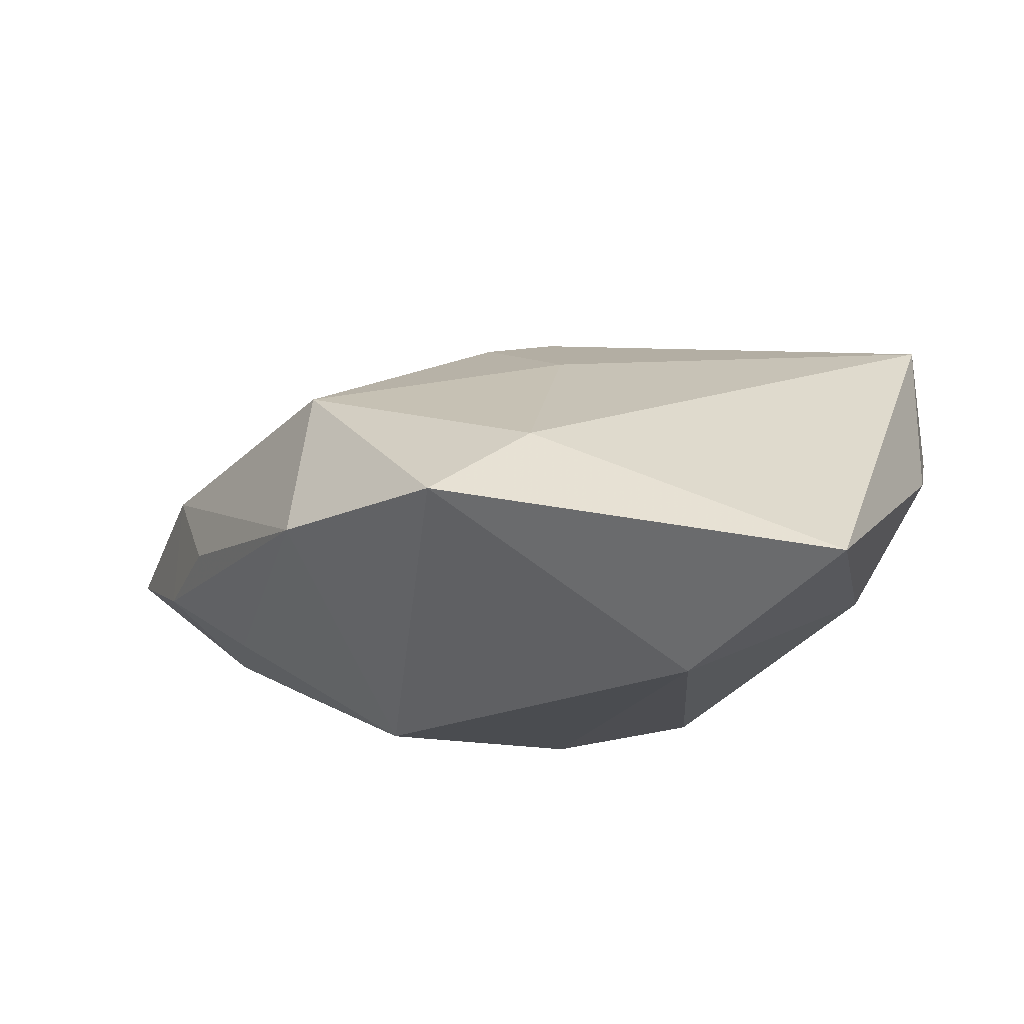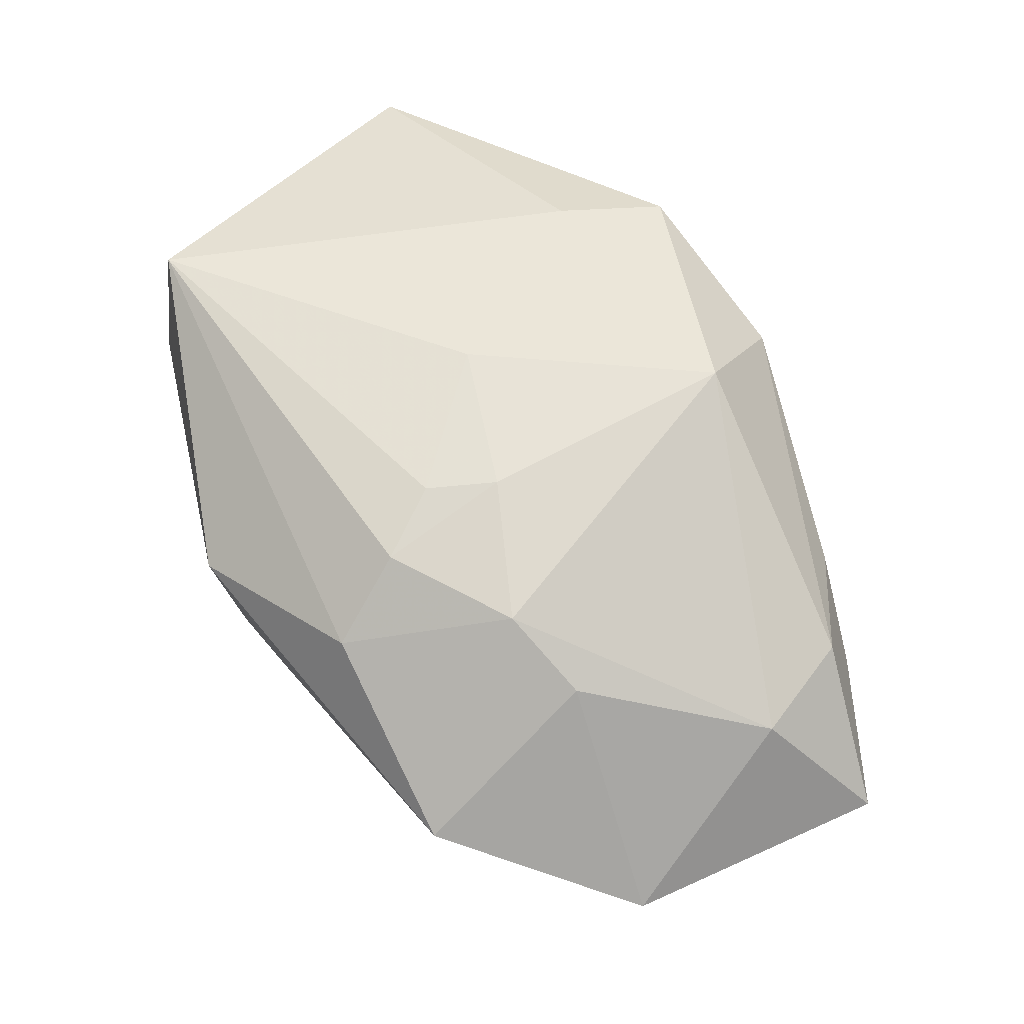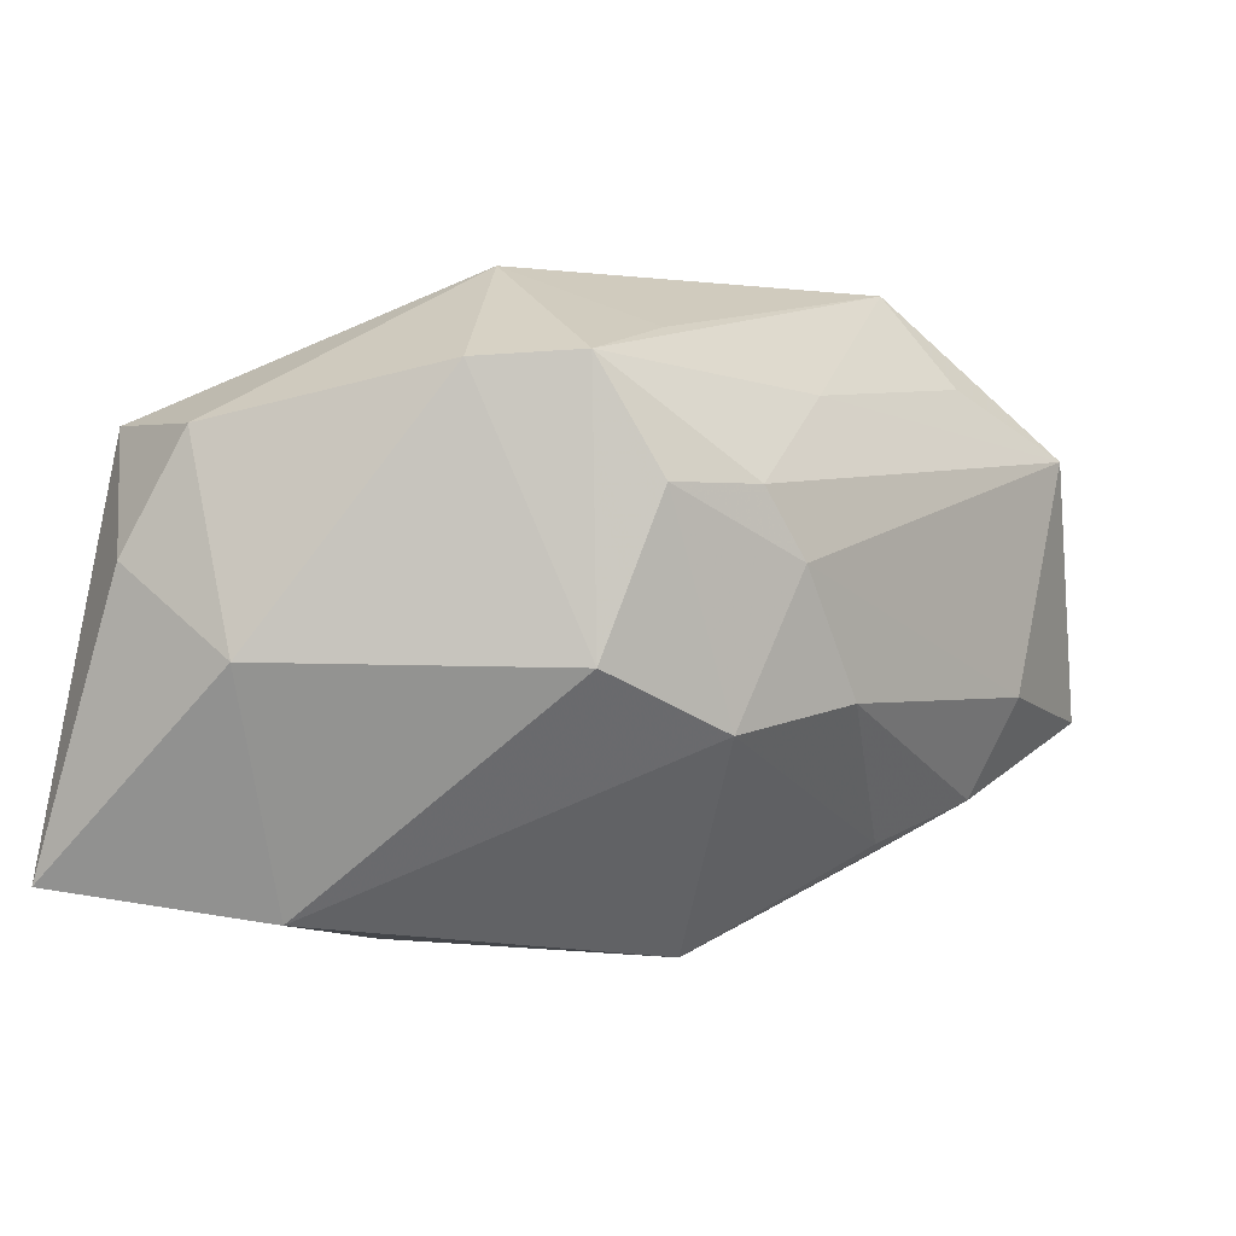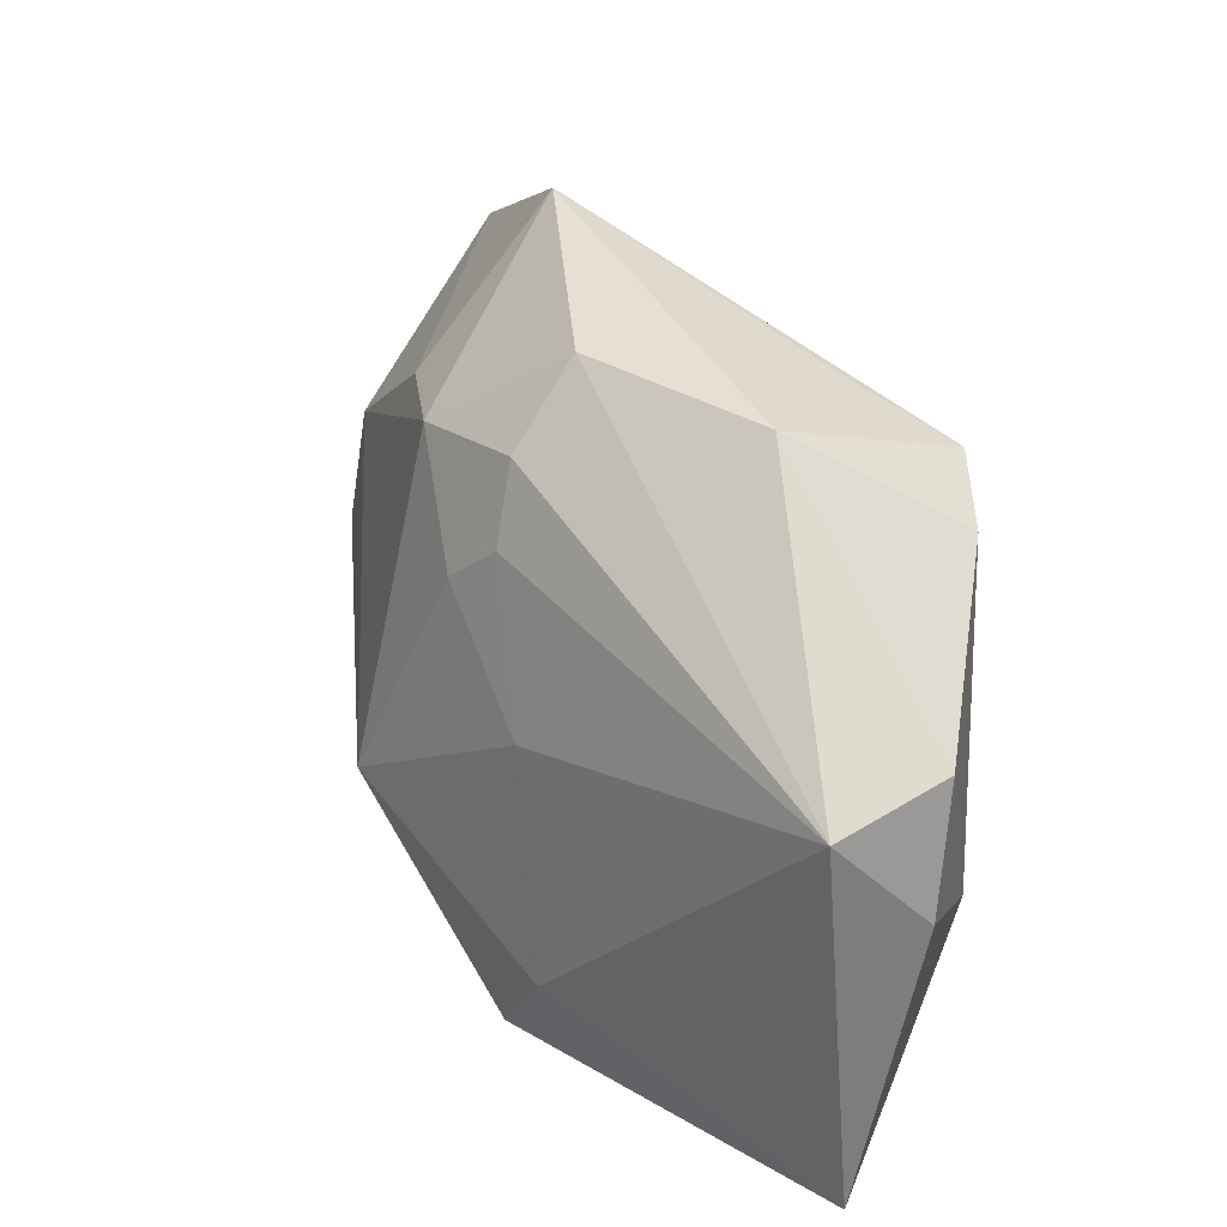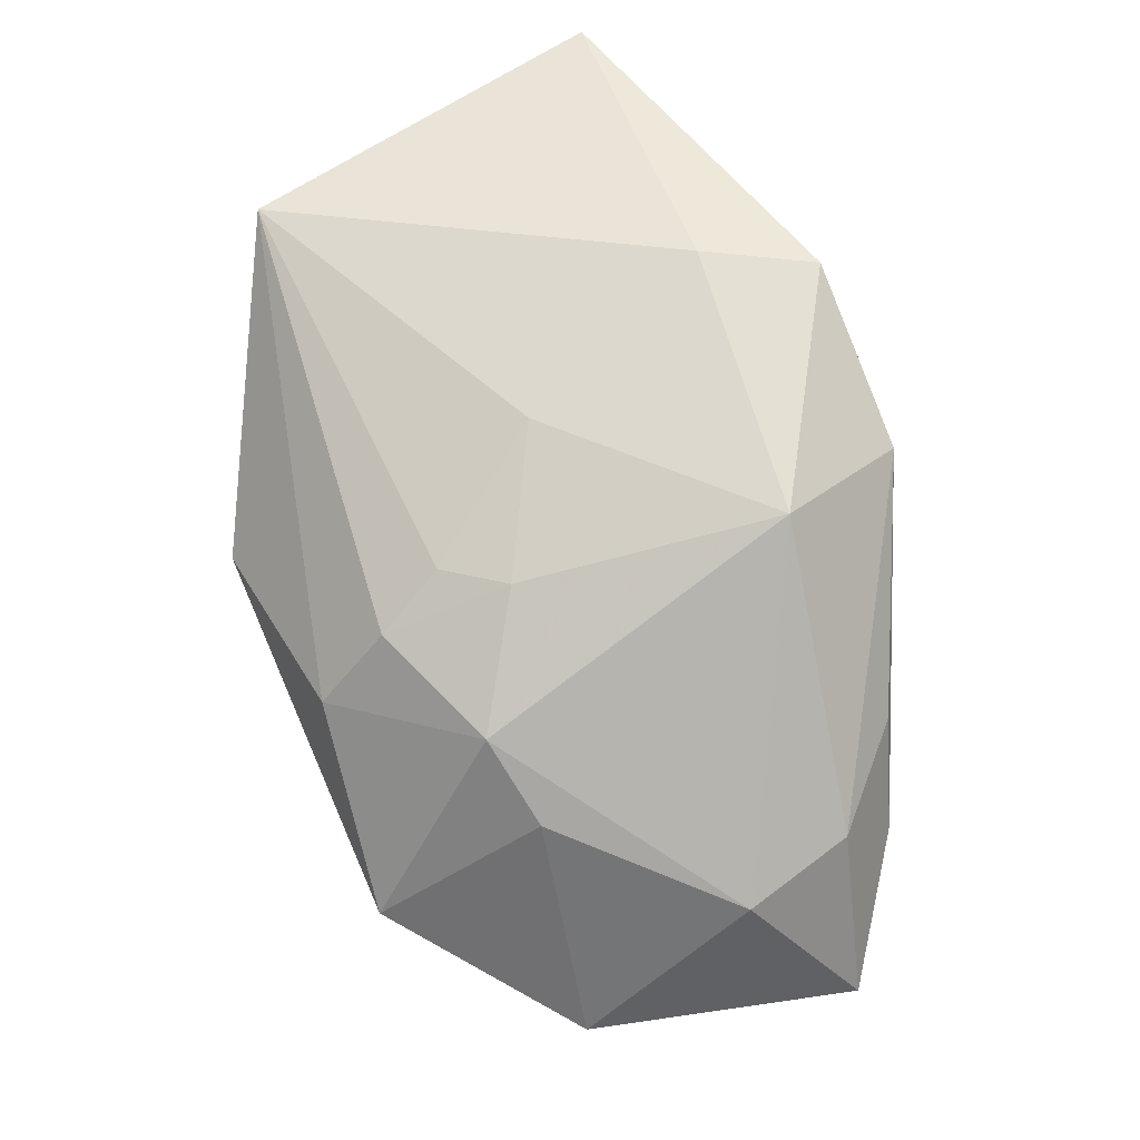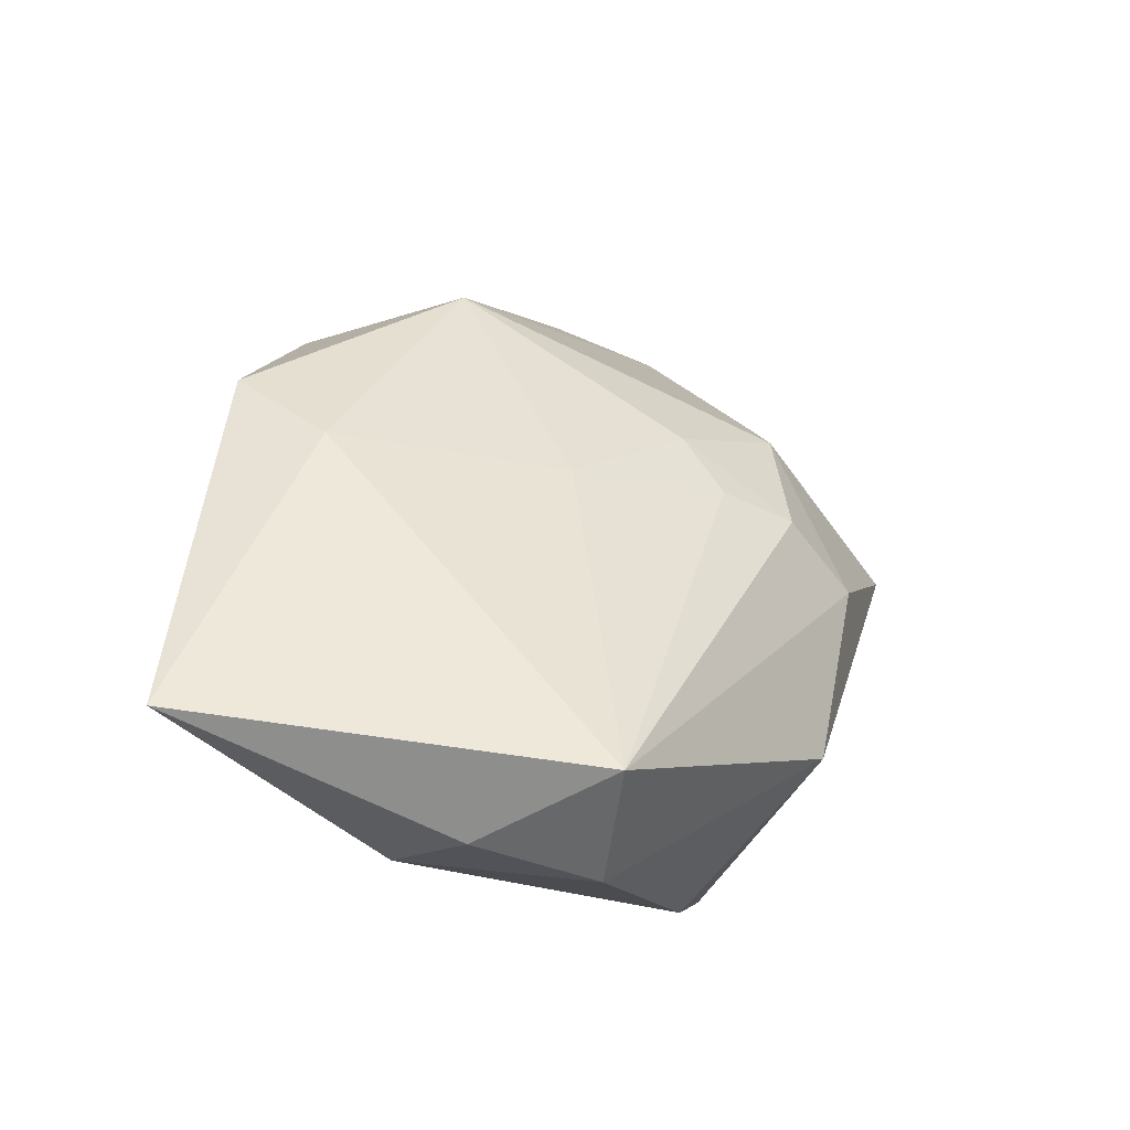
<metadata>
{"format":"obj","ext":"obj","renderer":"f3d","projection":"perspective","resolution":1024,"background":"white","views":[{"elev":36.3,"azim":27.0,"up":"+Z"},{"elev":37.0,"azim":-134.4,"up":"+Z"},{"elev":-1.9,"azim":130.8,"up":"+Y"},{"elev":43.9,"azim":38.1,"up":"+Y"},{"elev":53.7,"azim":-115.8,"up":"+Z"},{"elev":49.7,"azim":105.6,"up":"+Z"}]}
</metadata>
<code>
v 0.02437 0.01223 0.01642
v -0.0161 0.02213 -0.01049
v 0.01977 -0.01727 0.006868
v 0.001744 0.003759 -0.01775
v -0.001423 -0.01991 -0.005574
v 0.01419 0.0154 -0.01219
v -0.005872 0.01643 0.006204
v -0.01492 0.01308 0.003913
v 0.00562 -0.01242 0.01863
v 0.0006637 0.00254 0.0142
v -0.02242 -0.01333 -0.0009191
v 0.01104 0.008035 -0.01506
v 0.0141 -0.002365 -0.01249
v -0.003578 -0.004328 -0.01745
v -0.0136 -0.009318 0.01378
v 0.00466 0.008204 -0.01689
v -0.02211 -0.003923 -0.01705
v -0.02854 -0.006787 -0.00232
v -0.02115 -0.01063 -0.01372
v 0.02653 0.01163 0.007555
v -0.01859 0.01592 -0.01471
v -0.008186 0.008019 0.00977
v -0.01795 -0.01473 -0.007187
v -0.003764 0.0142 -0.01468
v 0.006463 0.01756 -0.01096
v -0.005418 0.02102 0.000556
v 0.02633 -0.002009 0.004
v -0.009529 -0.01991 0.01035
v 0.001845 -0.01991 0.01764
v 0.0088 0.0221 0.0002247
v -0.0342 -0.005669 -0.01377
v -0.004619 0.01175 0.009243
v 0.005421 -0.006182 -0.01531
v -0.01353 -0.01324 -0.01174
v 0.01869 0.01499 -0.006669
v -0.01984 0.01151 -0.0007508
v -0.02729 0.01172 -0.01712
v -0.02662 -0.01184 -0.007988
v 0.02888 -0.01508 0.01863
v 0.02849 0.003861 0.01136
v -0.02927 0.0006826 -0.005228
f 1 9 39
f 39 9 29
f 29 15 28
f 9 15 29
f 5 29 28
f 28 15 18
f 22 15 10
f 10 15 9
f 9 1 10
f 8 15 22
f 31 37 17
f 8 26 2
f 38 18 31
f 39 29 3
f 29 5 3
f 33 13 3
f 3 5 33
f 40 1 39
f 40 20 1
f 7 8 22
f 1 26 7
f 7 26 8
f 41 37 31
f 31 18 41
f 41 18 15
f 15 8 41
f 31 17 19
f 19 38 31
f 17 14 19
f 12 13 33
f 30 2 26
f 30 26 1
f 30 20 35
f 1 20 30
f 24 16 37
f 28 18 11
f 11 38 28
f 18 38 11
f 35 20 27
f 20 40 27
f 27 13 35
f 27 40 39
f 39 3 27
f 27 3 13
f 32 7 22
f 1 7 32
f 22 10 32
f 32 10 1
f 36 2 37
f 37 41 36
f 8 2 36
f 36 41 8
f 37 16 4
f 4 17 37
f 4 14 17
f 33 14 4
f 4 12 33
f 16 12 4
f 23 19 5
f 38 19 23
f 23 5 28
f 28 38 23
f 5 19 34
f 34 19 14
f 33 5 34
f 34 14 33
f 6 30 35
f 6 24 2
f 35 13 6
f 13 12 6
f 6 12 16
f 16 24 6
f 37 2 21
f 21 24 37
f 2 24 21
f 2 30 25
f 25 6 2
f 30 6 25

</code>
